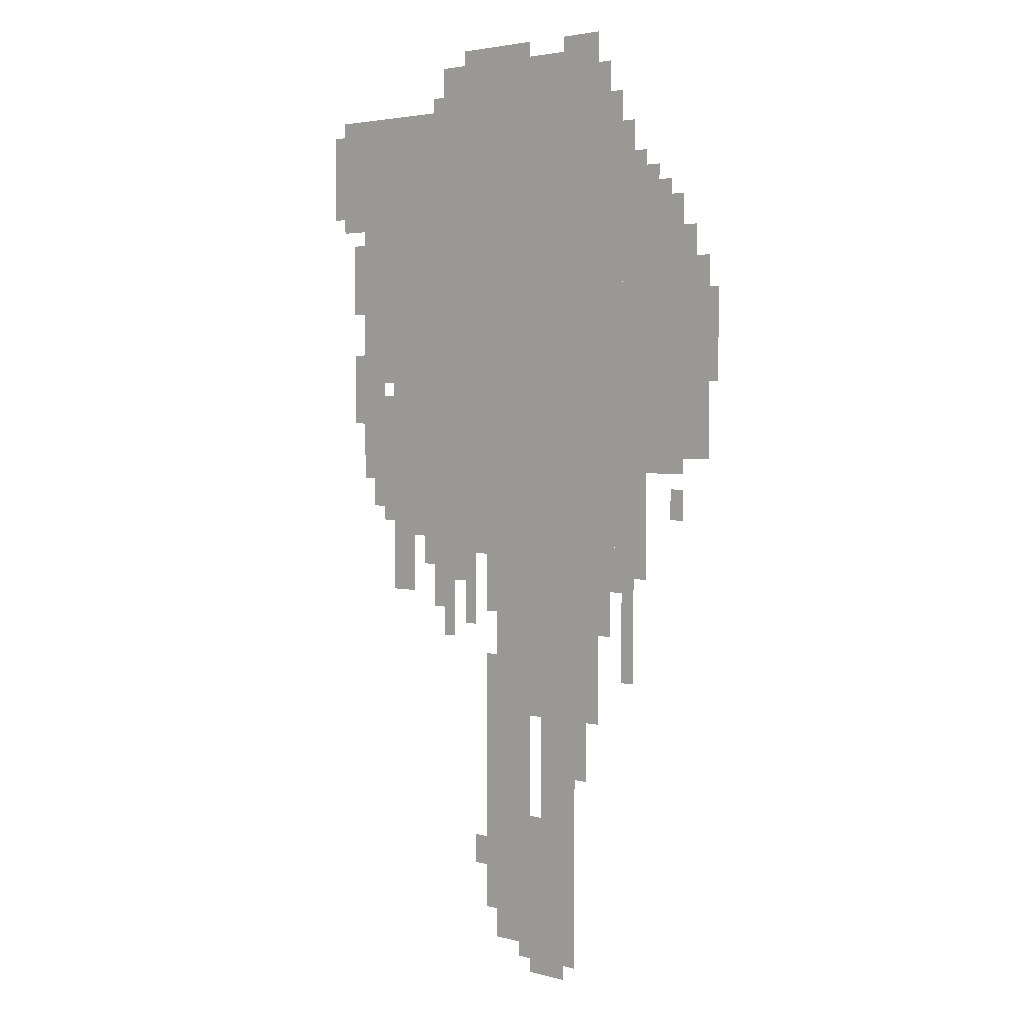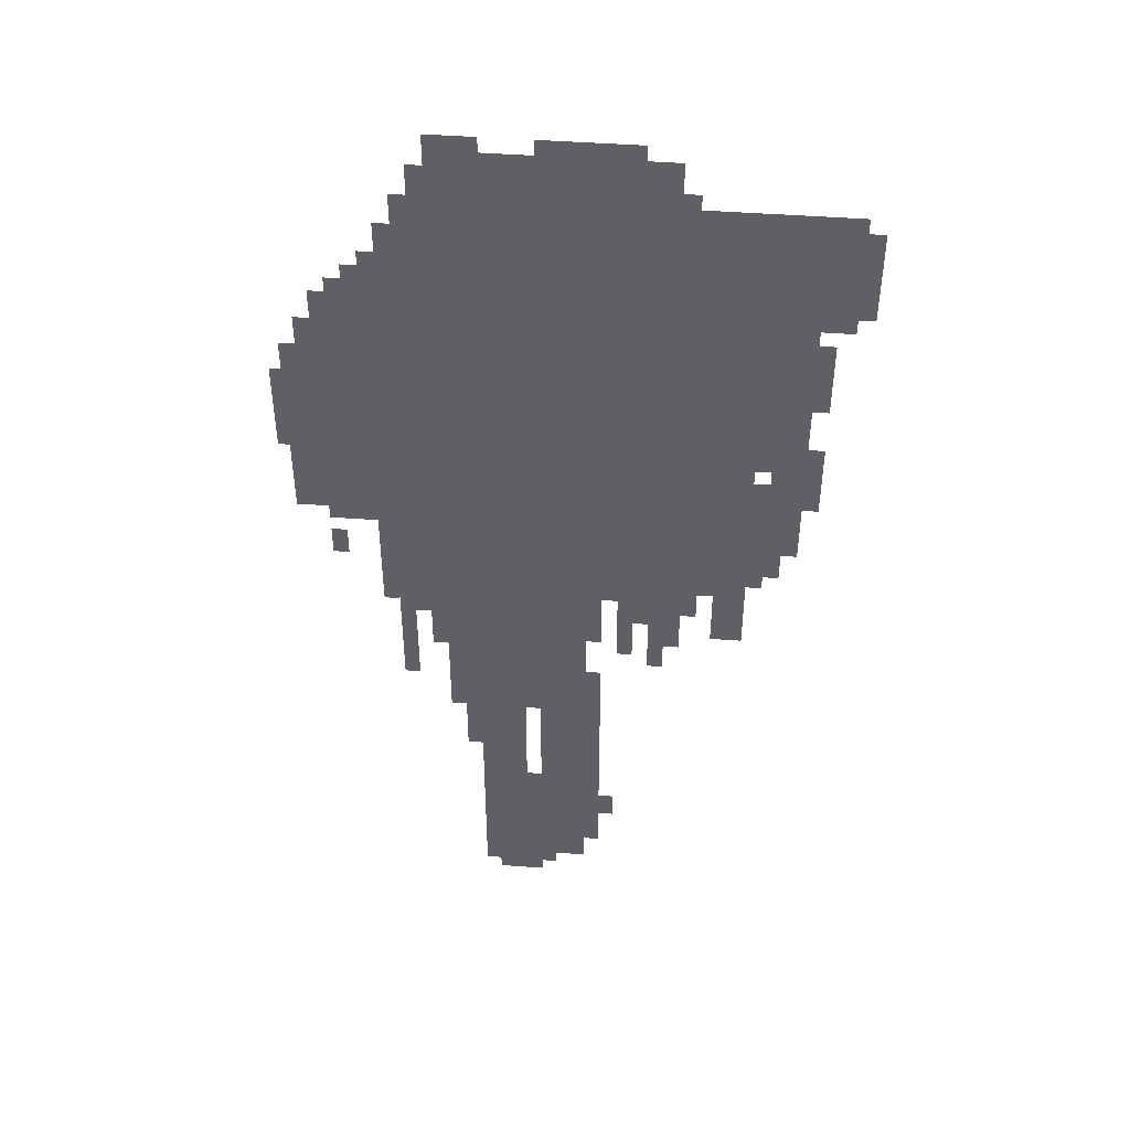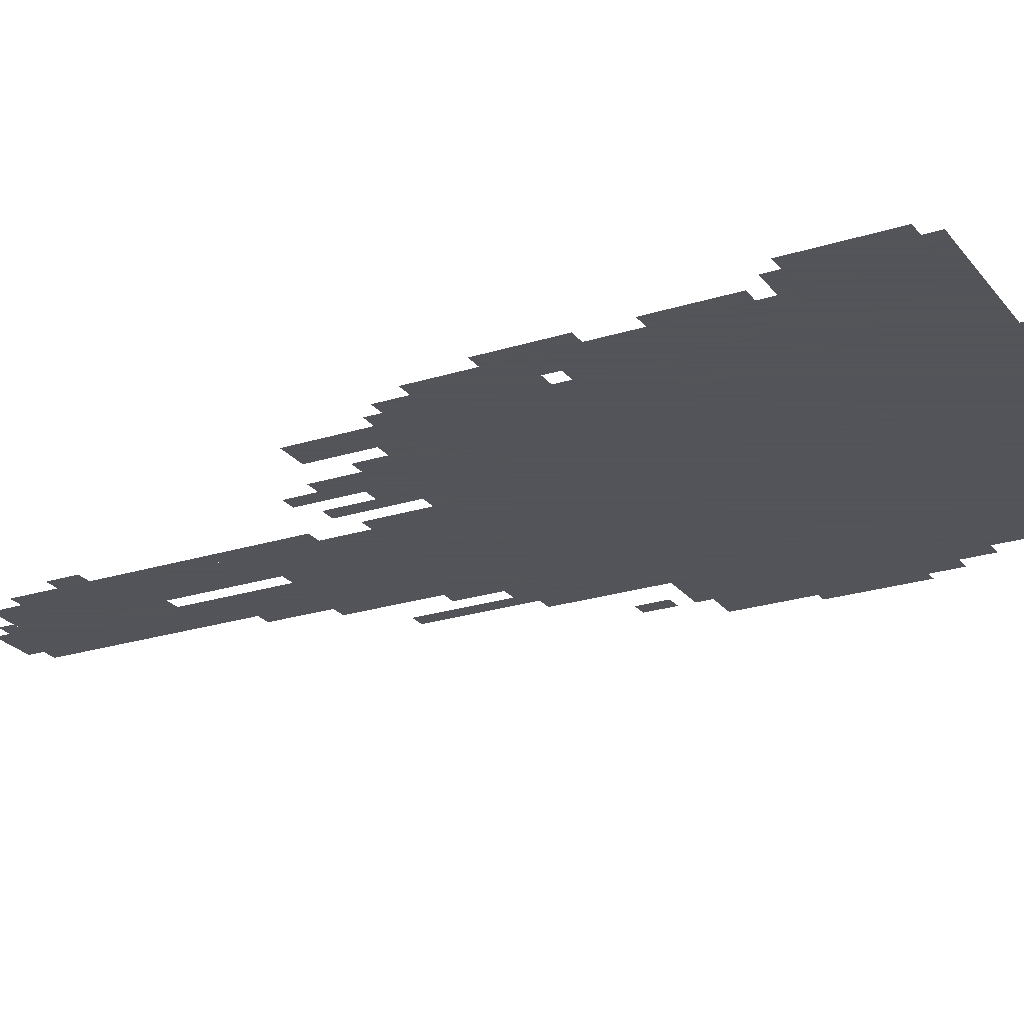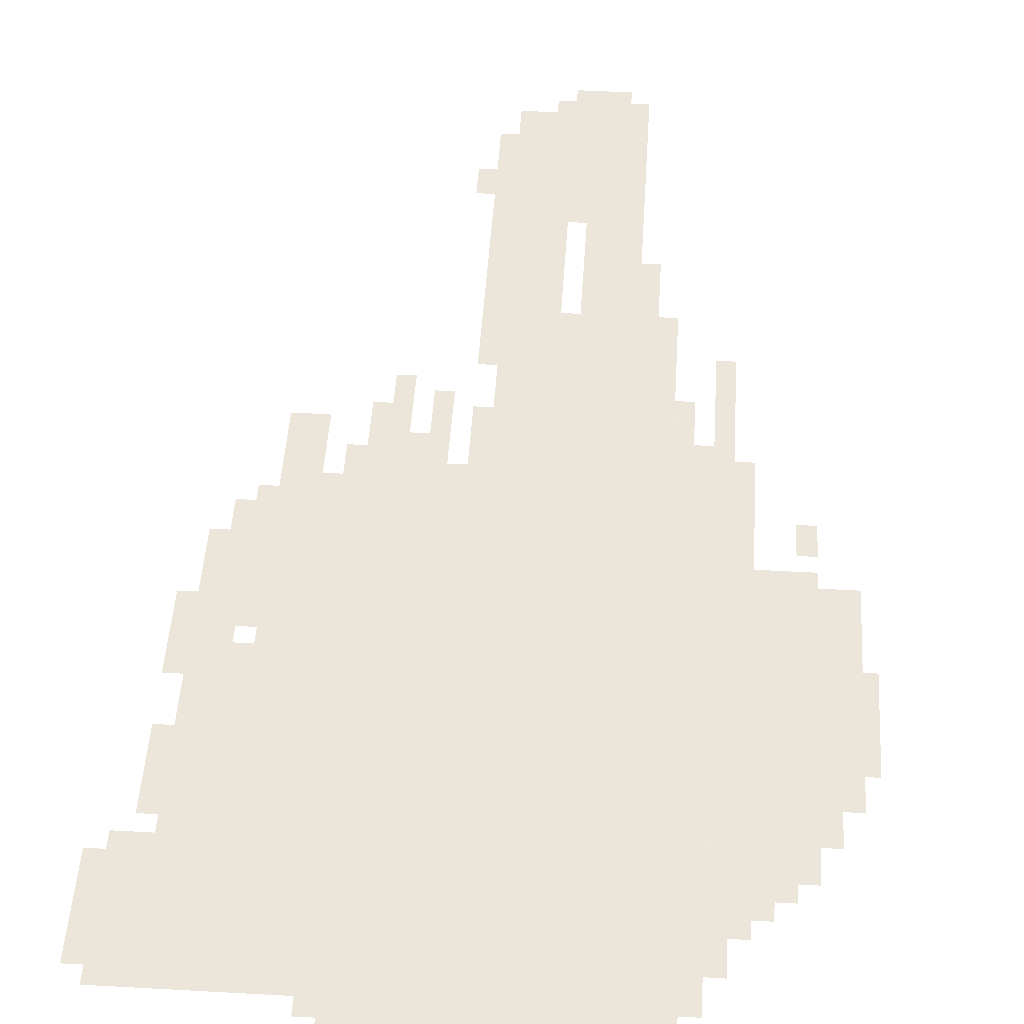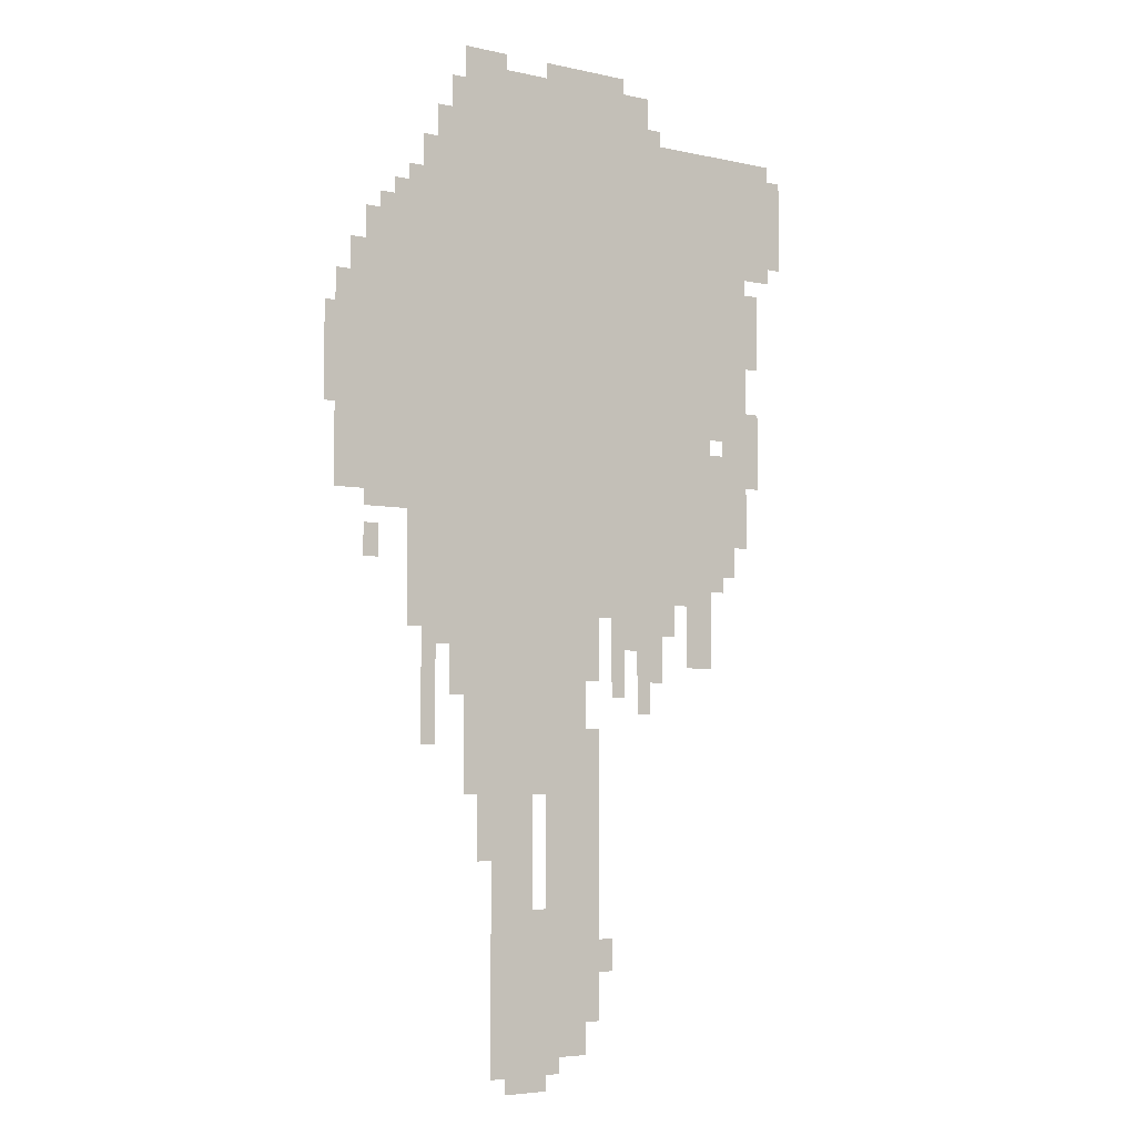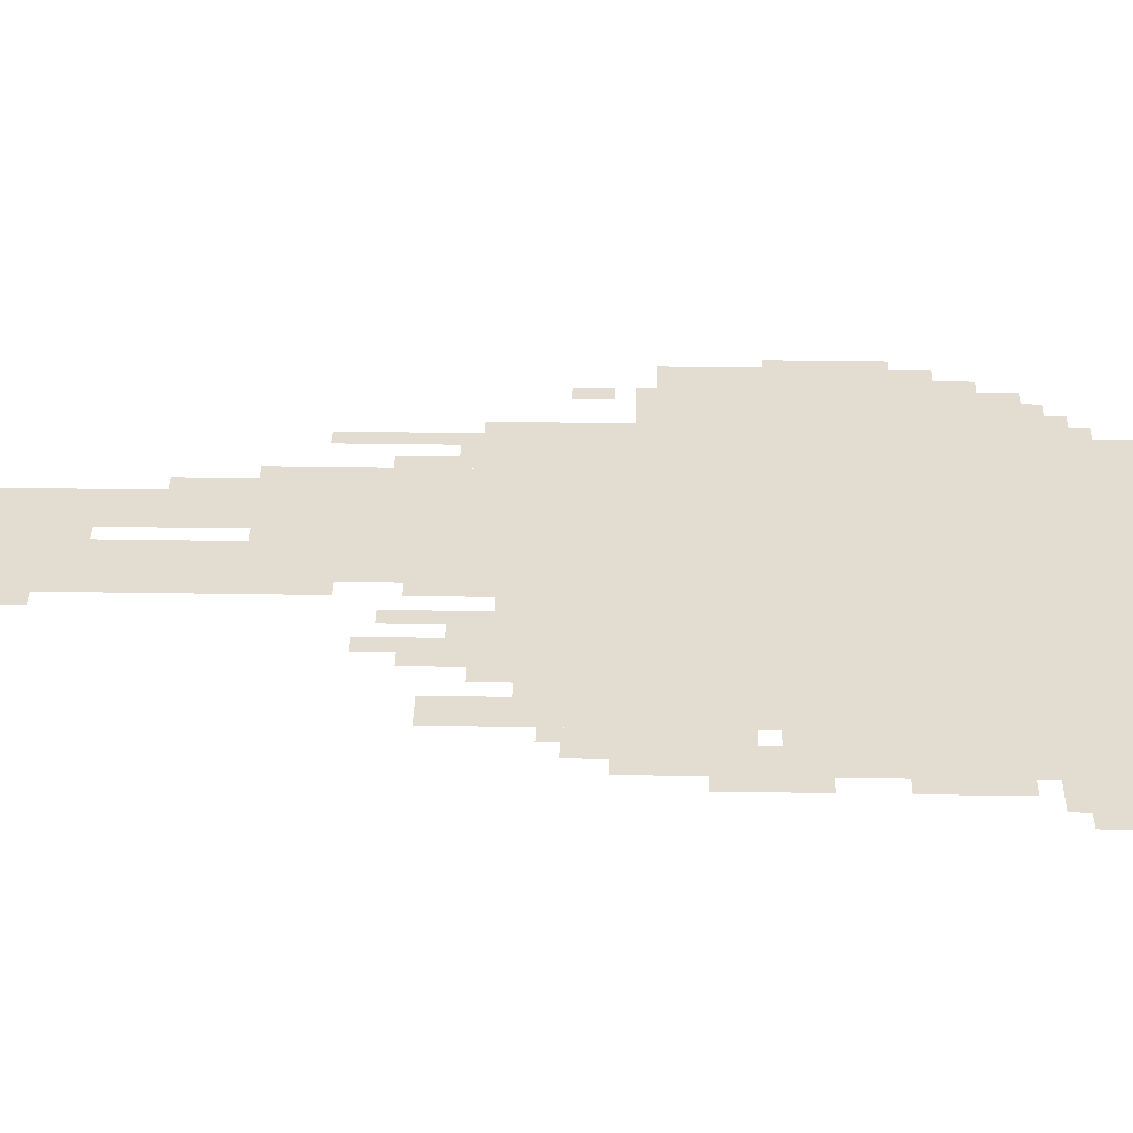
<metadata>
{"format":"obj","ext":"obj","renderer":"f3d","projection":"perspective","resolution":1024,"background":"white","views":[{"elev":3.3,"azim":-138.8,"up":"+Y"},{"elev":46.0,"azim":4.9,"up":"+Y"},{"elev":-23.9,"azim":117.9,"up":"+Z"},{"elev":47.3,"azim":-176.4,"up":"+Z"},{"elev":-5.1,"azim":-34.8,"up":"+Y"},{"elev":35.1,"azim":91.2,"up":"+Z"}]}
</metadata>
<code>
g yongqi_2_rw-mesh
v -192 959 0
v -192 1439 0
v -864 1439 0
v -864 959 0
v -192 1439 0
v -192 1919 0
v -864 1919 0
v -864 1439 0
v -864 1151 0
v -864 1567 0
v -1088 1567 0
v -1088 1151 0
v -608 575 0
v -608 959 0
v -800 959 0
v -800 575 0
v -512 63 0
v -512 511 0
v -608 511 0
v -608 63 0
v -512 511 0
v -512 959 0
v -608 959 0
v -608 511 0
v -96 1599 0
v -96 1919 0
v -192 1919 0
v -192 1599 0
v -96 1311 0
v -96 1599 0
v -192 1599 0
v -192 1311 0
v -640 351 0
v -640 575 0
v -736 575 0
v -736 351 0
v -576 1919 0
v -576 2015 0
v -800 2015 0
v -800 1919 0
v -352 1919 0
v -352 2015 0
v -576 2015 0
v -576 1919 0
v -864 1567 0
v -864 1727 0
v -992 1727 0
v -992 1567 0
v -608 191 0
v -608 351 0
v -736 351 0
v -736 191 0
v -608 31 0
v -608 191 0
v -736 191 0
v -736 31 0
v -96 1087 0
v -96 1279 0
v -192 1279 0
v -192 1087 0
v 0 1695 0
v 0 1887 0
v -96 1887 0
v -96 1695 0
v -480 127 0
v -480 415 0
v -512 415 0
v -512 127 0
v -480 415 0
v -480 703 0
v -512 703 0
v -512 415 0
v -192 831 0
v -192 959 0
v -256 959 0
v -256 831 0
v -864 895 0
v -864 1151 0
v -896 1151 0
v -896 895 0
v -864 671 0
v -864 895 0
v -896 895 0
v -896 671 0
v -320 799 0
v -320 895 0
v -384 895 0
v -384 799 0
v -288 895 0
v -288 959 0
v -384 959 0
v -384 895 0
v -896 1023 0
v -896 1151 0
v -928 1151 0
v -928 1023 0
v -128 1023 0
v -128 1087 0
v -192 1087 0
v -192 1023 0
v -384 895 0
v -384 959 0
v -448 959 0
v -448 895 0
v -896 895 0
v -896 1023 0
v -928 1023 0
v -928 895 0
v -64 1279 0
v -64 1375 0
v -96 1375 0
v -96 1279 0
v -64 1535 0
v -64 1631 0
v -96 1631 0
v -96 1535 0
v -480 863 0
v -480 959 0
v -512 959 0
v -512 863 0
v -800 767 0
v -800 863 0
v -832 863 0
v -832 767 0
v -1088 1407 0
v -1088 1503 0
v -1111 1503 0
v -1111 1407 0
v -416 2015 0
v -416 2047 0
v -512 2047 0
v -512 2015 0
v -512 2015 0
v -512 2047 0
v -608 2047 0
v -608 2015 0
v -800 863 0
v -800 959 0
v -832 959 0
v -832 863 0
v -1088 1311 0
v -1088 1407 0
v -1111 1407 0
v -1111 1311 0
v -32 1887 0
v -32 1919 0
v -96 1919 0
v -96 1887 0
v -832 895 0
v -832 959 0
v -864 959 0
v -864 895 0
v -800 1919 0
v -800 1983 0
v -832 1983 0
v -832 1919 0
v -928 1119 0
v -928 1151 0
v -992 1151 0
v -992 1119 0
v -608 0 0
v -608 31 0
v -672 31 0
v -672 0 0
v -896 1727 0
v -896 1791 0
v -928 1791 0
v -928 1727 0
v -992 1023 0
v -992 1087 0
v -1024 1087 0
v -1024 1023 0
v -352 735 0
v -352 799 0
v -384 799 0
v -384 735 0
v -448 223 0
v -448 287 0
v -480 287 0
v -480 223 0
v -32 1663 0
v -32 1695 0
v -96 1695 0
v -96 1663 0
v -1024 1567 0
v -1024 1631 0
v -1056 1631 0
v -1056 1567 0
v -96 1279 0
v -96 1311 0
v -160 1311 0
v -160 1279 0
v -992 1567 0
v -992 1631 0
v -1024 1631 0
v -1024 1567 0
v -480 799 0
v -480 863 0
v -512 863 0
v -512 799 0
v -416 767 0
v -416 831 0
v -448 831 0
v -448 767 0
v -864 1791 0
v -864 1855 0
v -896 1855 0
v -896 1791 0
v -864 1727 0
v -864 1791 0
v -896 1791 0
v -896 1727 0
v -992 1631 0
v -992 1695 0
v -1024 1695 0
v -1024 1631 0
v -64 1215 0
v -64 1279 0
v -96 1279 0
v -96 1215 0
v -704 2015 0
v -704 2047 0
v -768 2047 0
v -768 2015 0
v -416 831 0
v -416 895 0
v -448 895 0
v -448 831 0
v -736 447 0
v -736 511 0
v -768 511 0
v -768 447 0
v -736 511 0
v -736 575 0
v -768 575 0
v -768 511 0
v -64 1471 0
v -64 1535 0
v -96 1535 0
v -96 1471 0
v -928 1727 0
v -928 1759 0
v -960 1759 0
v -960 1727 0
v -448 927 0
v -448 959 0
v -480 959 0
v -480 927 0
v -384 863 0
v -384 895 0
v -416 895 0
v -416 863 0
v -576 31 0
v -576 63 0
v -608 63 0
v -608 31 0
v -160 991 0
v -160 1023 0
v -192 1023 0
v -192 991 0
v -992 1119 0
v -992 1151 0
v -1024 1151 0
v -1024 1119 0
v -768 2015 0
v -768 2047 0
v -800 2047 0
v -800 2015 0
v -832 863 0
v -832 895 0
v -864 895 0
v -864 863 0
v -320 1919 0
v -320 1951 0
v -352 1951 0
v -352 1919 0
v -672 0 0
v -672 31 0
v -704 31 0
v -704 0 0
g yongqi_2_rw-mesh_0
f 3 2 1
f 1 4 3
f 7 6 5
f 5 8 7
f 11 10 9
f 9 12 11
f 15 14 13
f 13 16 15
f 19 18 17
f 17 20 19
f 23 22 21
f 21 24 23
f 27 26 25
f 25 28 27
f 31 30 29
f 29 32 31
f 35 34 33
f 33 36 35
f 39 38 37
f 37 40 39
f 43 42 41
f 41 44 43
f 47 46 45
f 45 48 47
f 51 50 49
f 49 52 51
f 55 54 53
f 53 56 55
f 59 58 57
f 57 60 59
f 63 62 61
f 61 64 63
f 67 66 65
f 65 68 67
f 71 70 69
f 69 72 71
f 75 74 73
f 73 76 75
f 79 78 77
f 77 80 79
f 83 82 81
f 81 84 83
f 87 86 85
f 85 88 87
f 91 90 89
f 89 92 91
f 95 94 93
f 93 96 95
f 99 98 97
f 97 100 99
f 103 102 101
f 101 104 103
f 107 106 105
f 105 108 107
f 111 110 109
f 109 112 111
f 115 114 113
f 113 116 115
f 119 118 117
f 117 120 119
f 123 122 121
f 121 124 123
f 127 126 125
f 125 128 127
f 131 130 129
f 129 132 131
f 135 134 133
f 133 136 135
f 139 138 137
f 137 140 139
f 143 142 141
f 141 144 143
f 147 146 145
f 145 148 147
f 151 150 149
f 149 152 151
f 155 154 153
f 153 156 155
f 159 158 157
f 157 160 159
f 163 162 161
f 161 164 163
f 167 166 165
f 165 168 167
f 171 170 169
f 169 172 171
f 175 174 173
f 173 176 175
f 179 178 177
f 177 180 179
f 183 182 181
f 181 184 183
f 187 186 185
f 185 188 187
f 191 190 189
f 189 192 191
f 195 194 193
f 193 196 195
f 199 198 197
f 197 200 199
f 203 202 201
f 201 204 203
f 207 206 205
f 205 208 207
f 211 210 209
f 209 212 211
f 215 214 213
f 213 216 215
f 219 218 217
f 217 220 219
f 223 222 221
f 221 224 223
f 227 226 225
f 225 228 227
f 231 230 229
f 229 232 231
f 235 234 233
f 233 236 235
f 239 238 237
f 237 240 239
f 243 242 241
f 241 244 243
f 247 246 245
f 245 248 247
f 251 250 249
f 249 252 251
f 255 254 253
f 253 256 255
f 259 258 257
f 257 260 259
f 263 262 261
f 261 264 263
f 267 266 265
f 265 268 267
f 271 270 269
f 269 272 271
f 275 274 273
f 273 276 275
f 279 278 277
f 277 280 279

</code>
